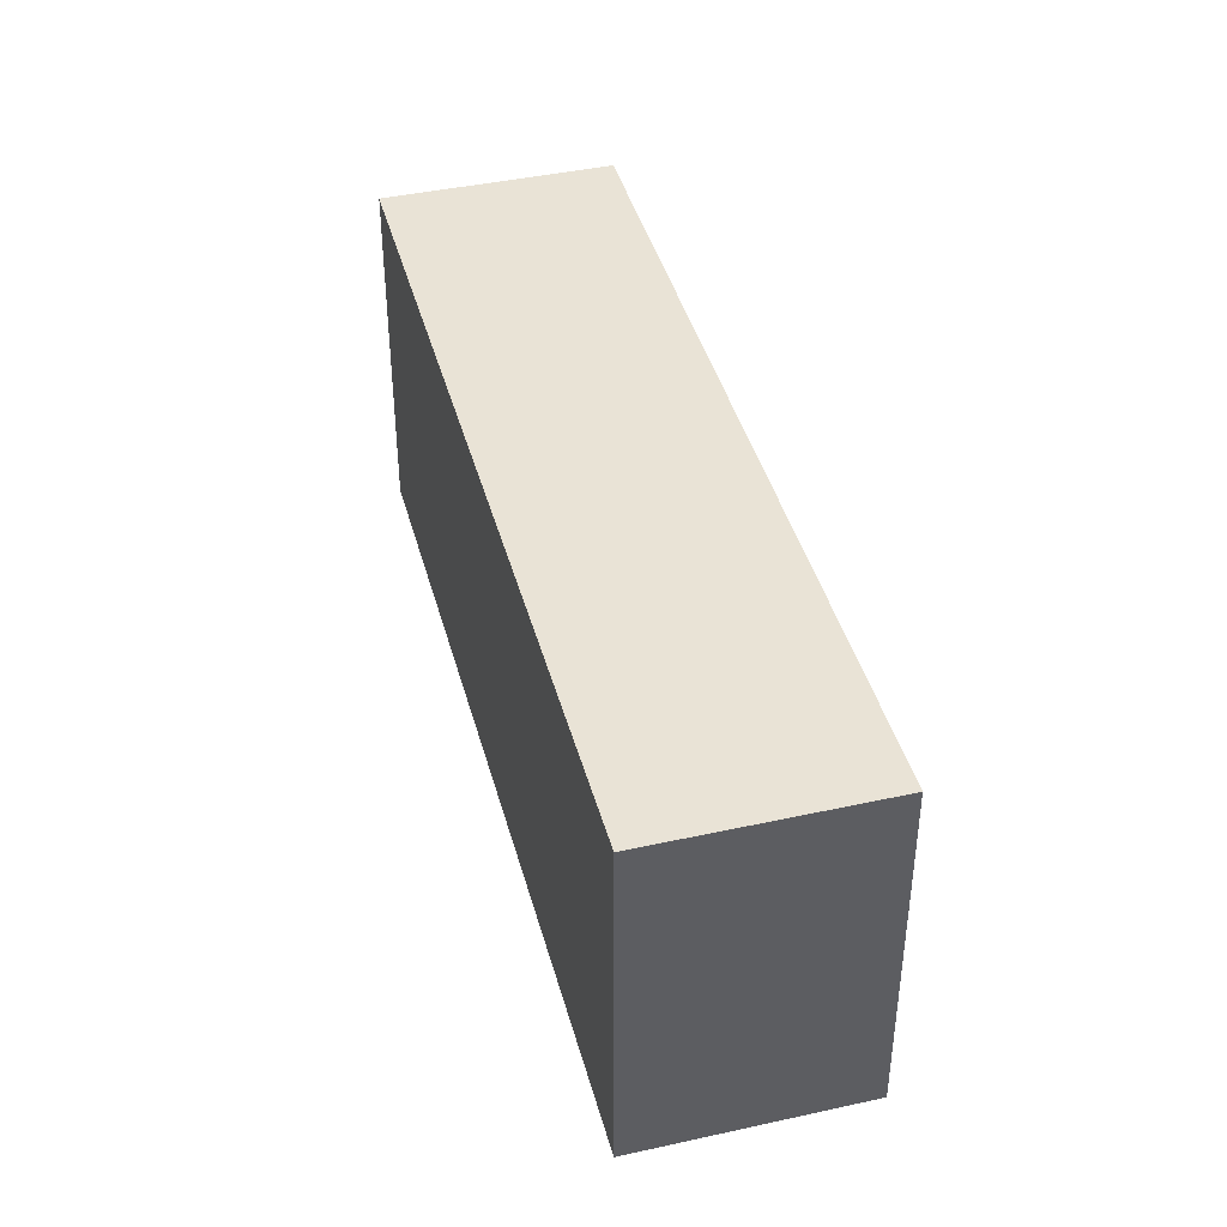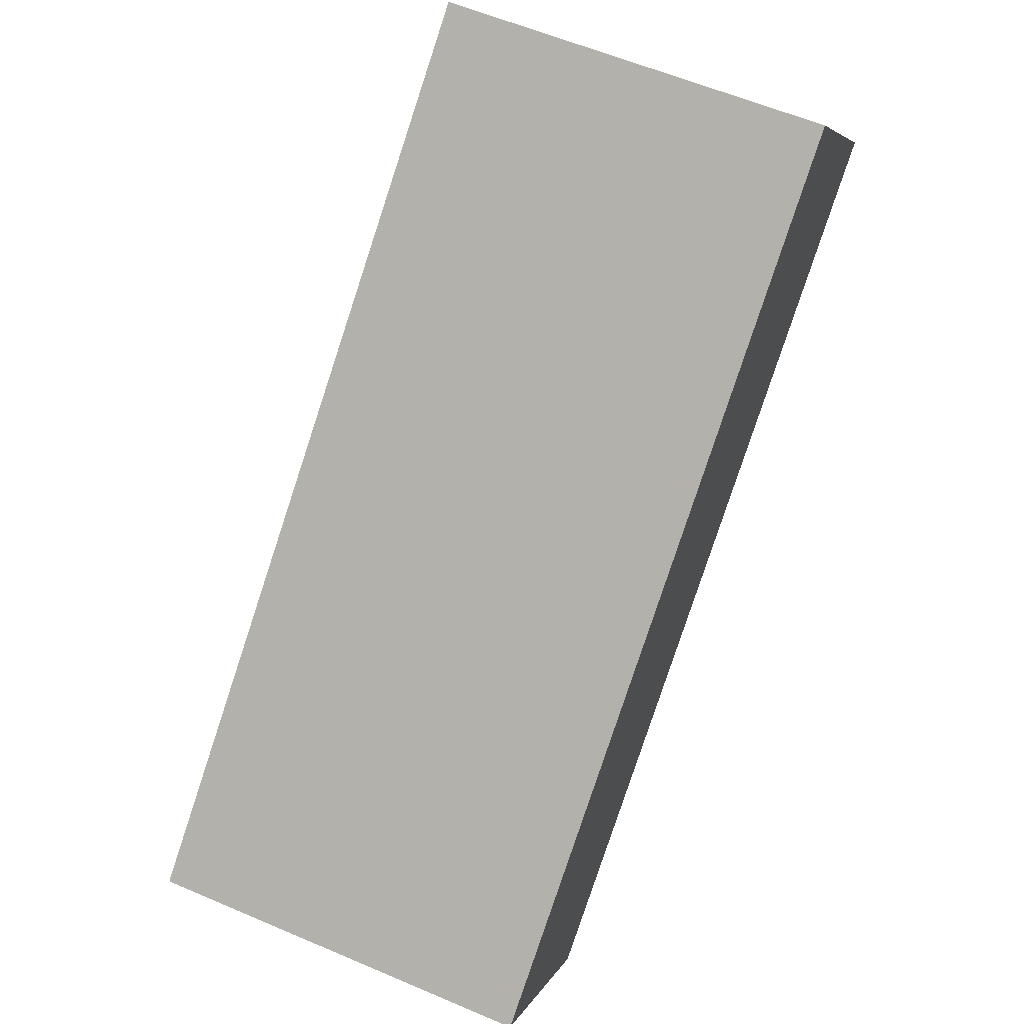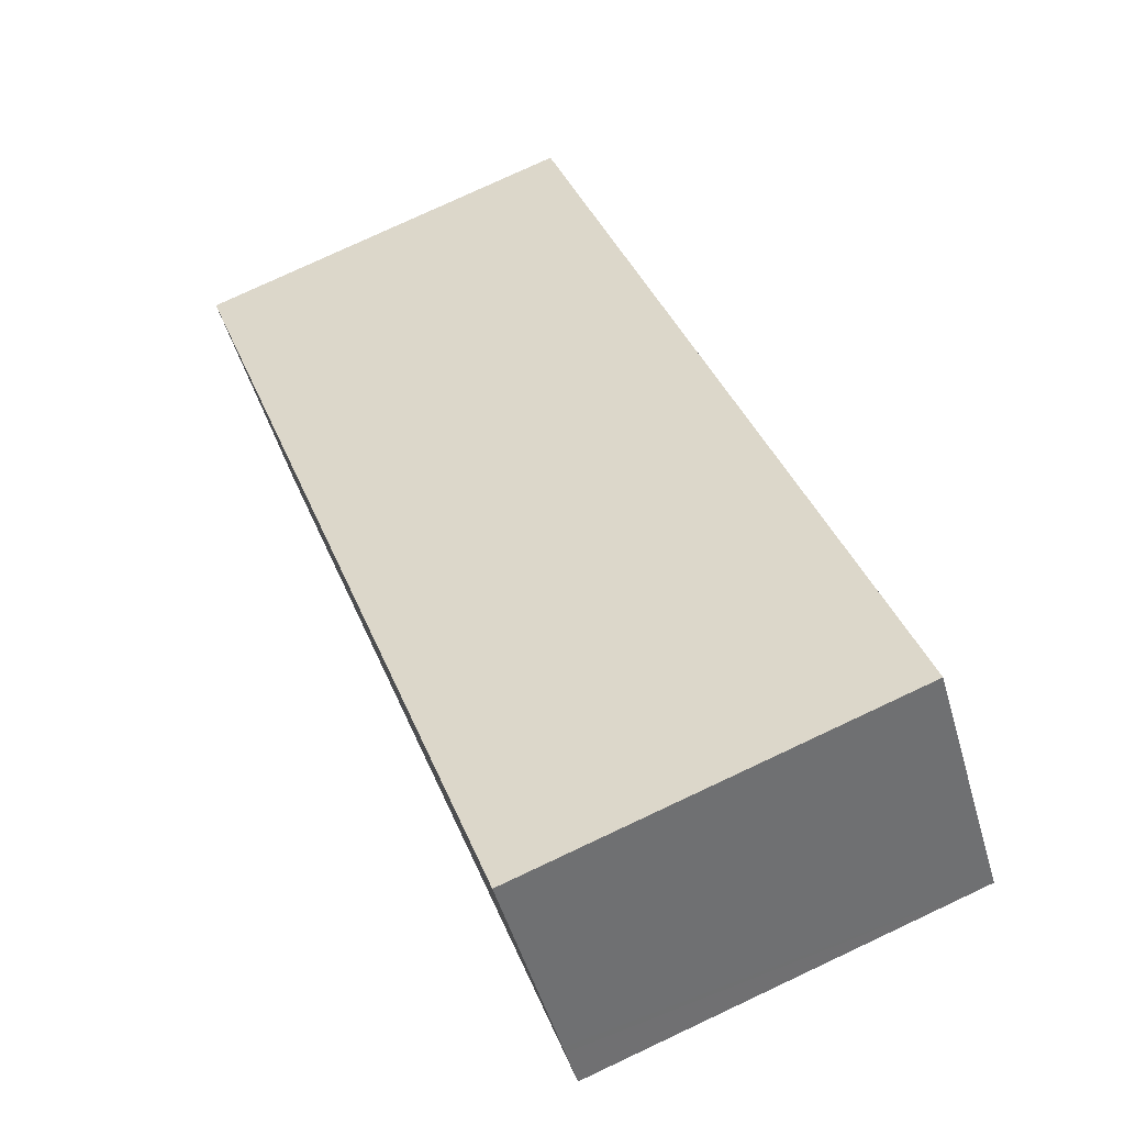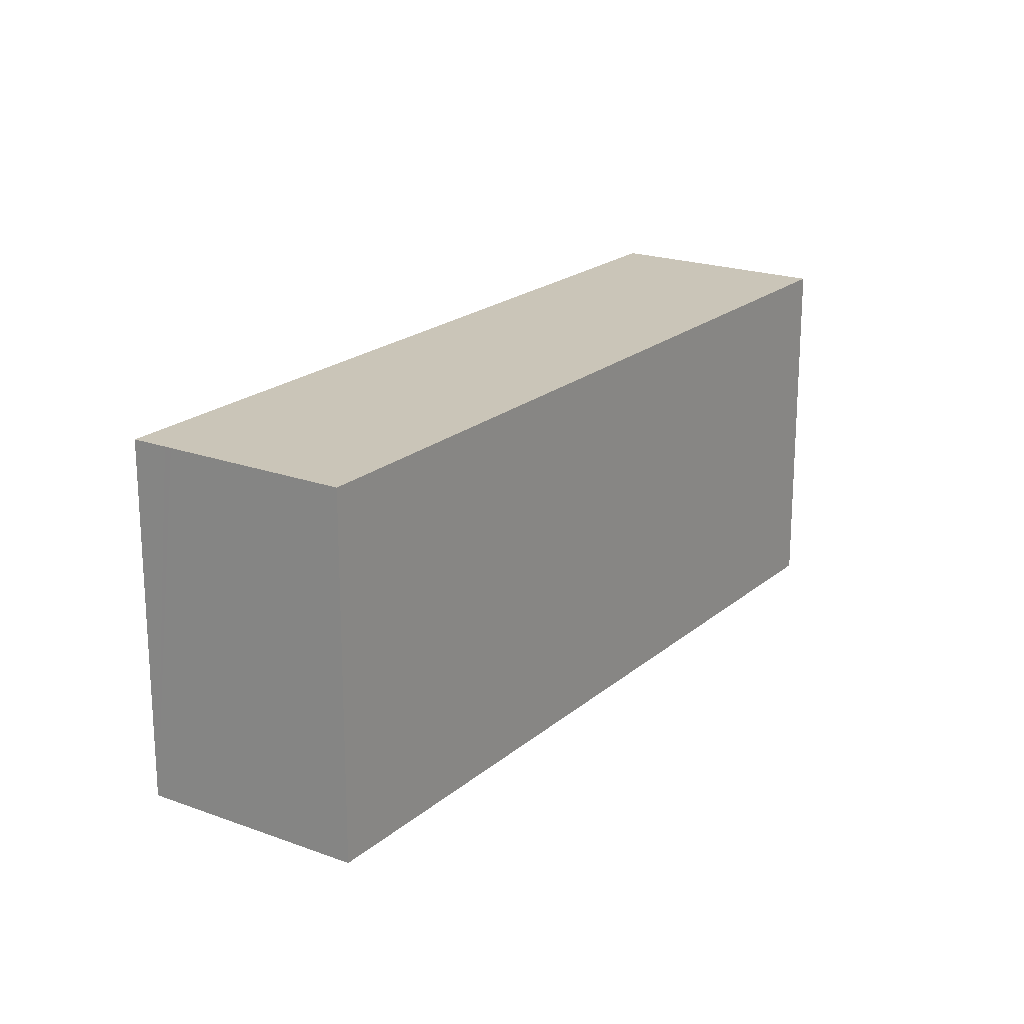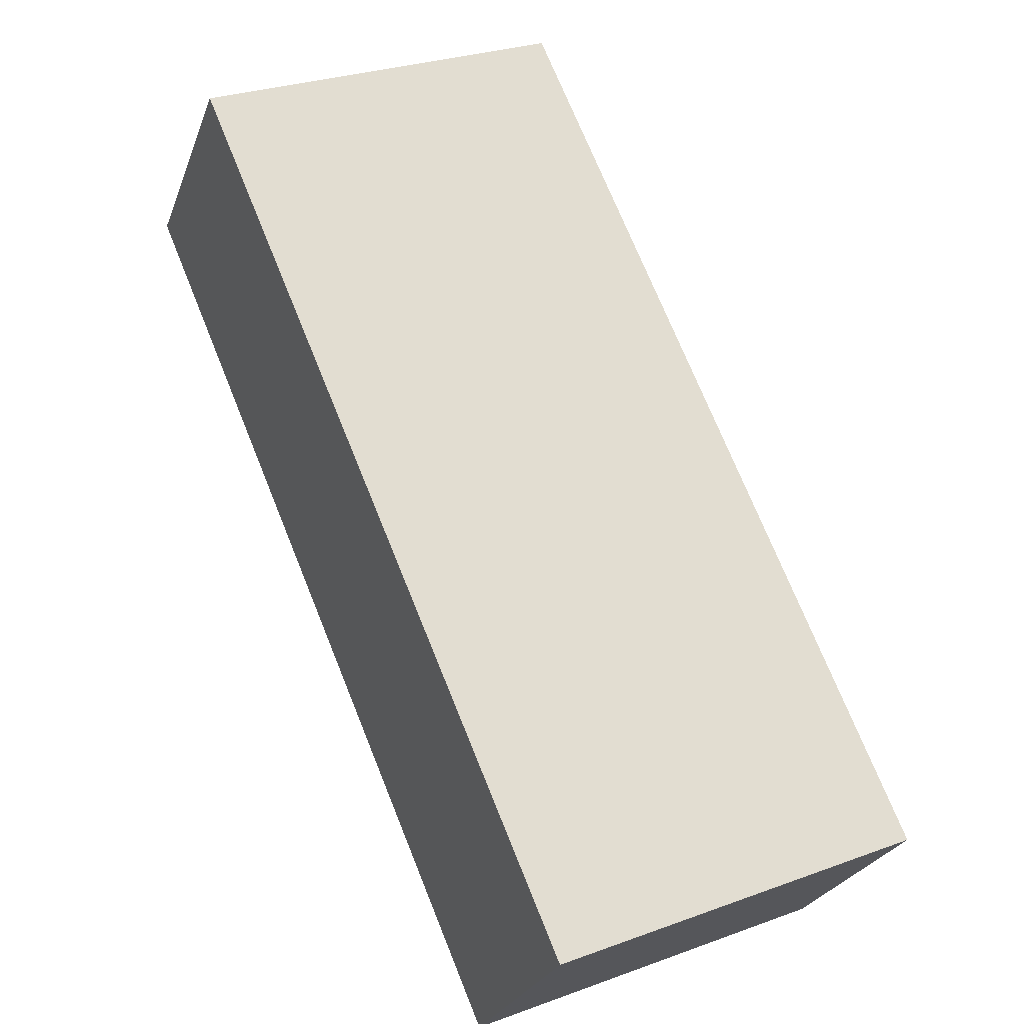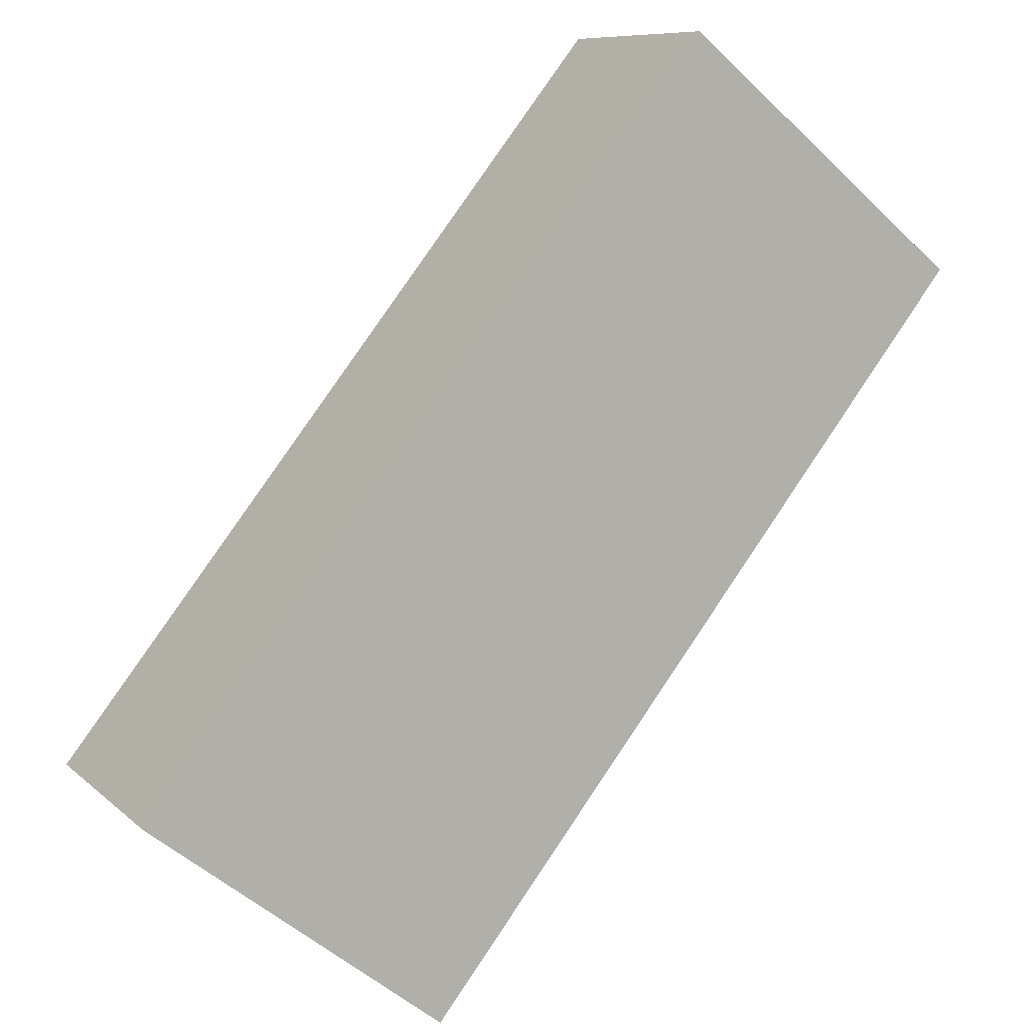
<metadata>
{"format":"obj","ext":"obj","renderer":"f3d","projection":"perspective","resolution":1024,"background":"white","views":[{"elev":42.0,"azim":114.2,"up":"+Y"},{"elev":58.7,"azim":113.8,"up":"+Z"},{"elev":77.7,"azim":-115.1,"up":"+Z"},{"elev":20.3,"azim":-17.0,"up":"+Y"},{"elev":28.7,"azim":61.3,"up":"+Z"},{"elev":-51.0,"azim":-136.0,"up":"+Z"}]}
</metadata>
<code>
v  4.639 2.025 -2.088
v  0.155 2.025 0.191
v  0.821 2.025 1.012
v  0.13 2.025 0.16
v  0 2.025 1.24e-16
v  3.818 2.025 -3.099
v  0 0 0
v  0.155 -1.17e-17 0.191
v  0.821 -6.197e-17 1.012
v  0.13 -9.797e-18 0.16
v  4.639 1.279e-16 -2.088
v  3.818 1.898e-16 -3.099
g defaultobject
f 1 2 3
f 2 1 4
f 4 1 5
f 5 1 6
f 7 4 5
f 4 7 2
f 2 7 3
f 3 7 8
f 3 8 9
f 8 7 10
f 9 1 3
f 1 9 11
f 11 6 1
f 6 11 12
f 12 5 6
f 5 12 7
f 8 11 9
f 11 8 12
f 12 8 10
f 12 10 7

</code>
